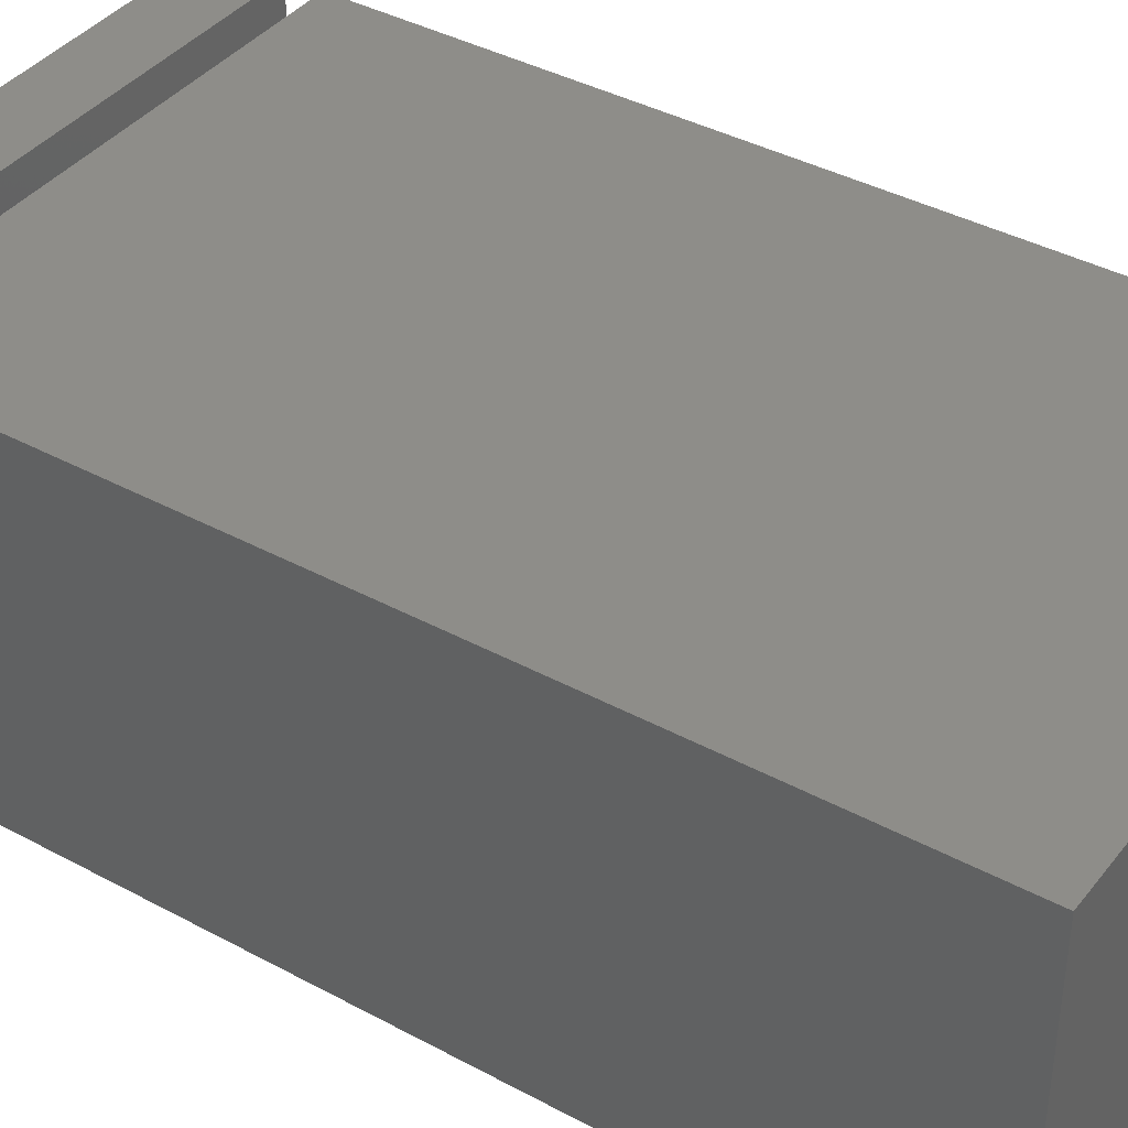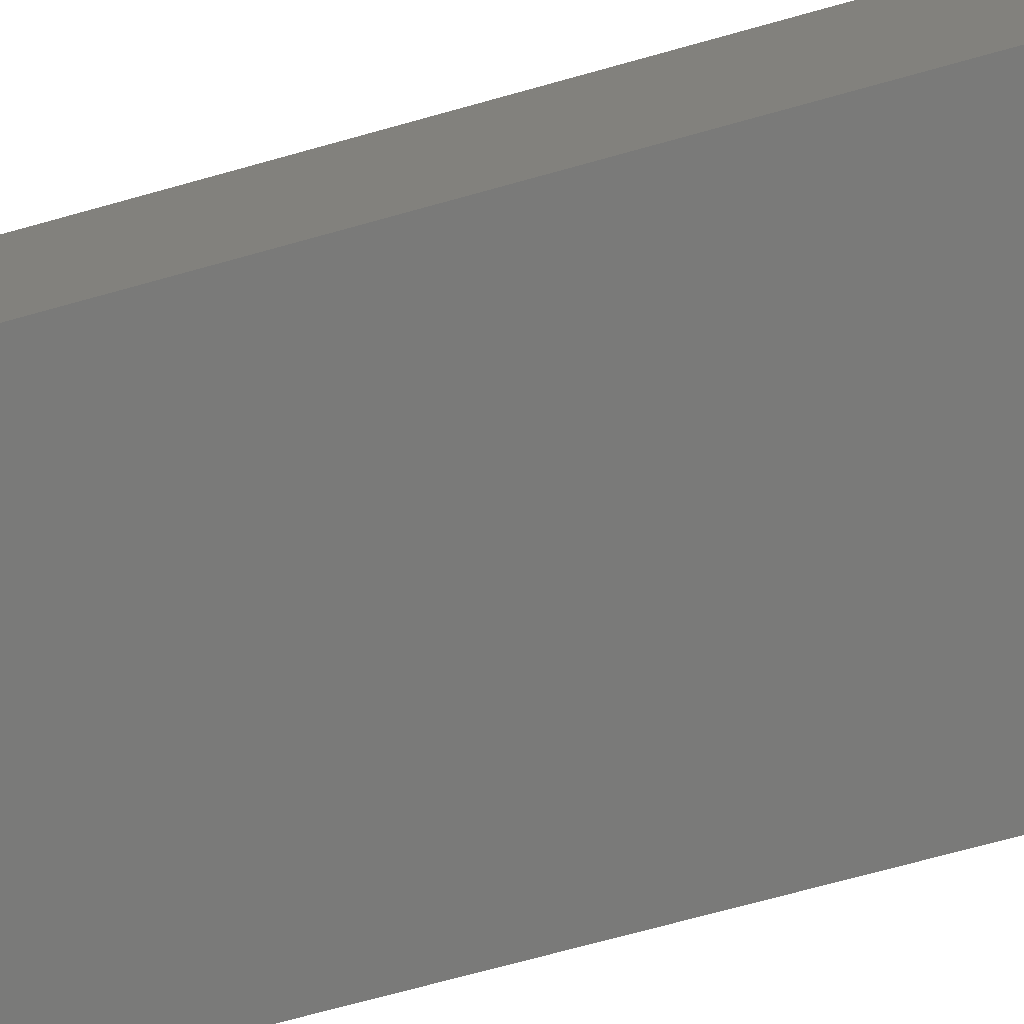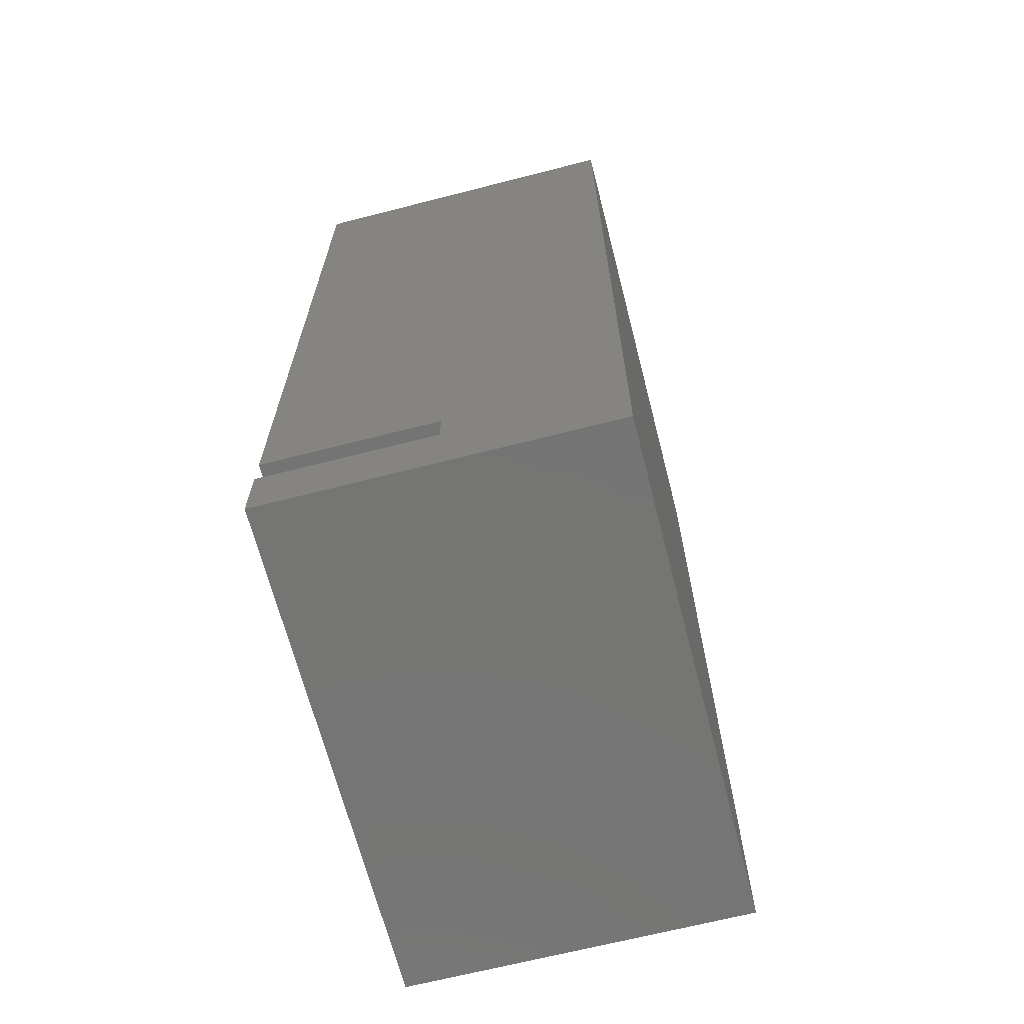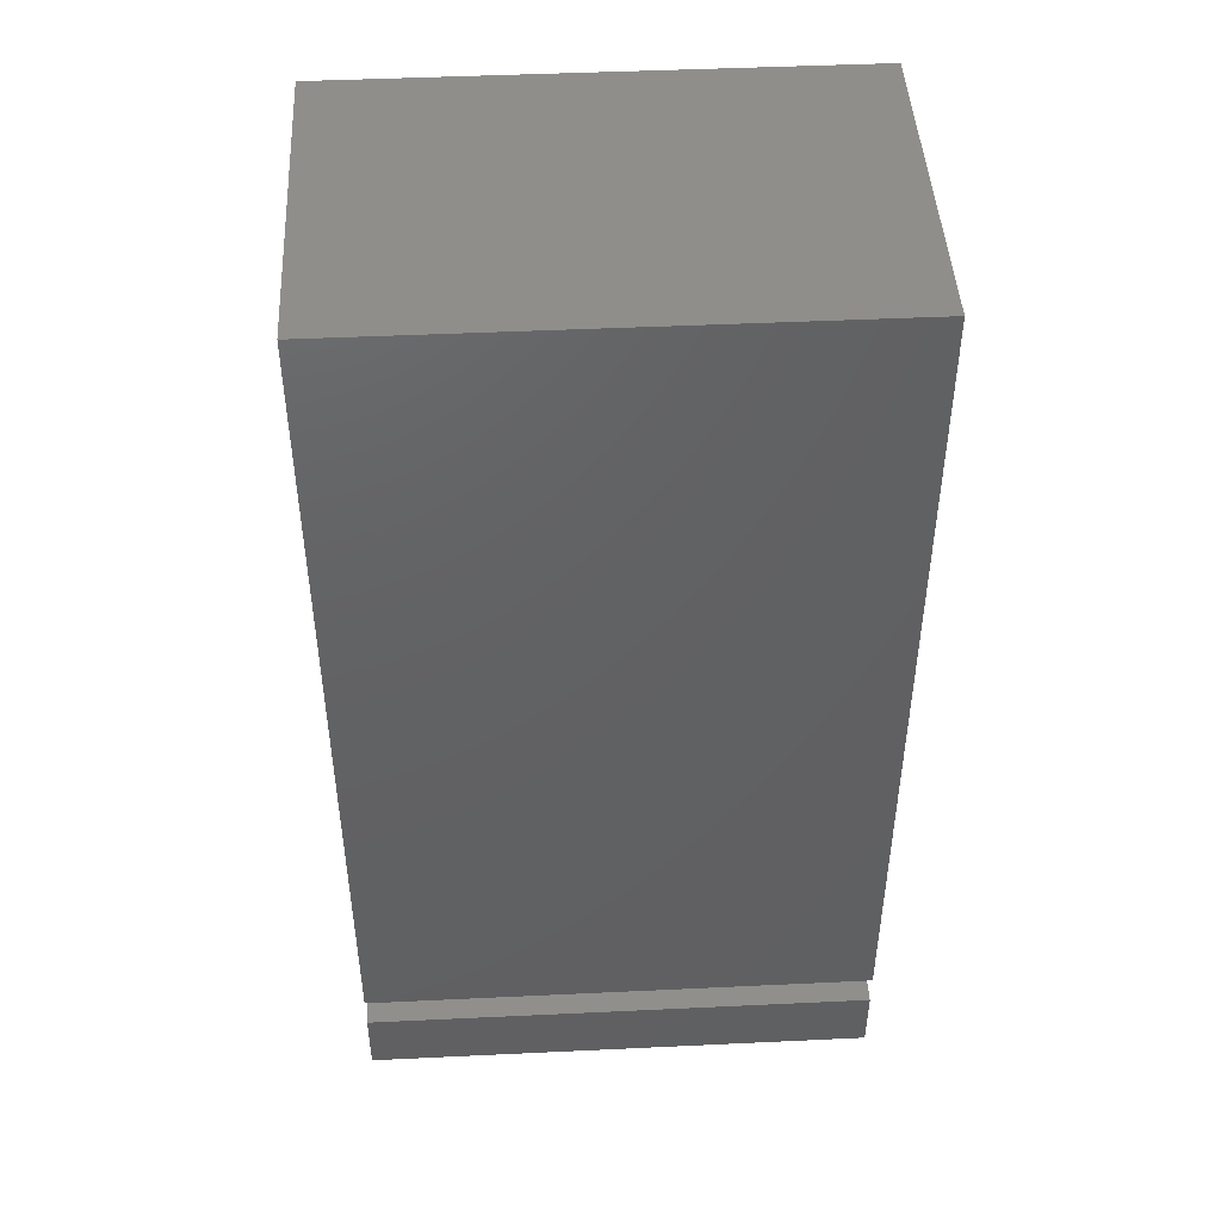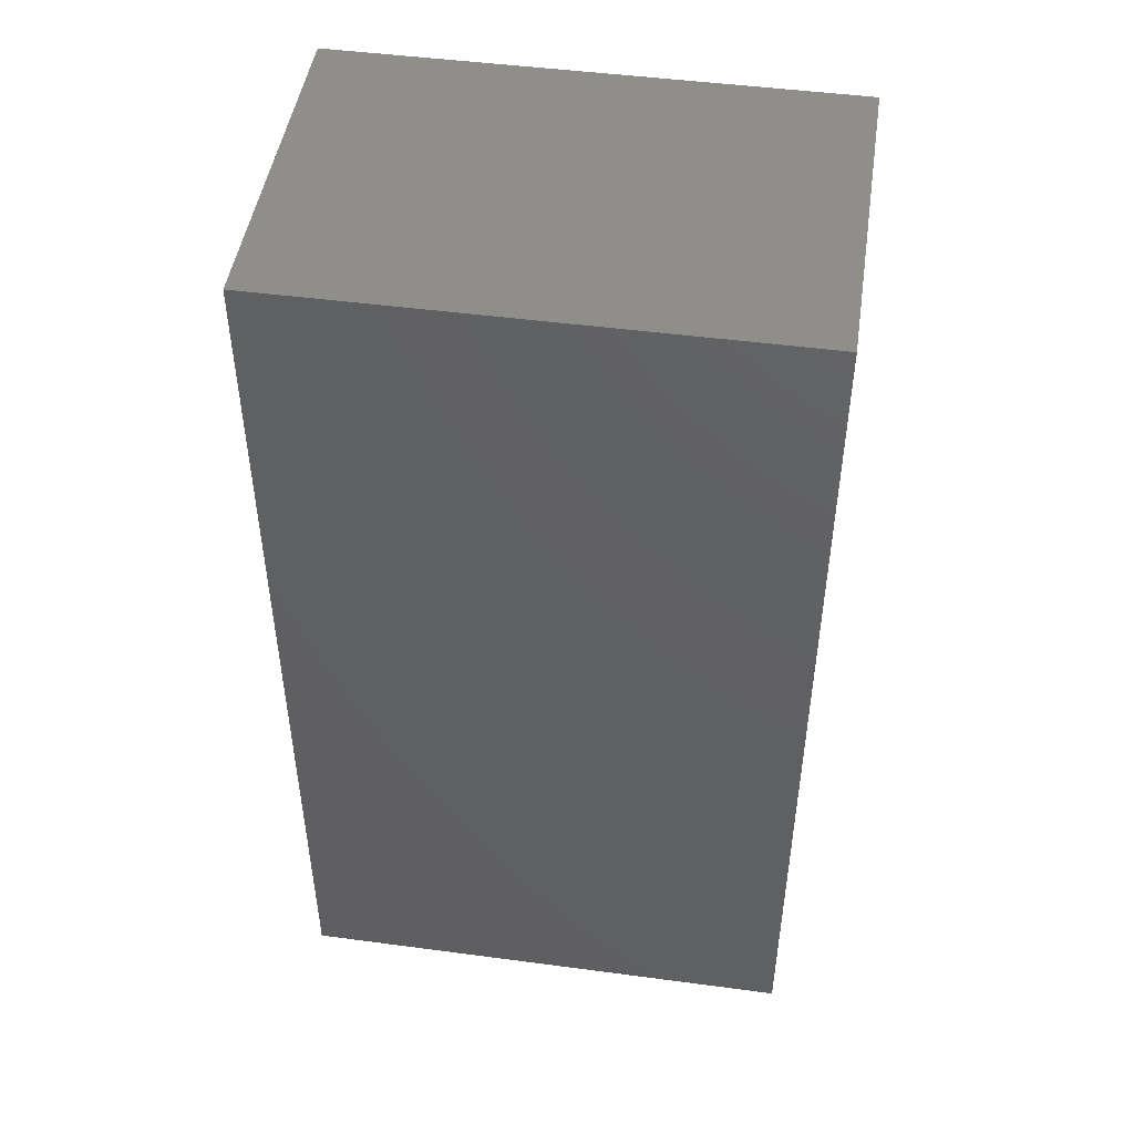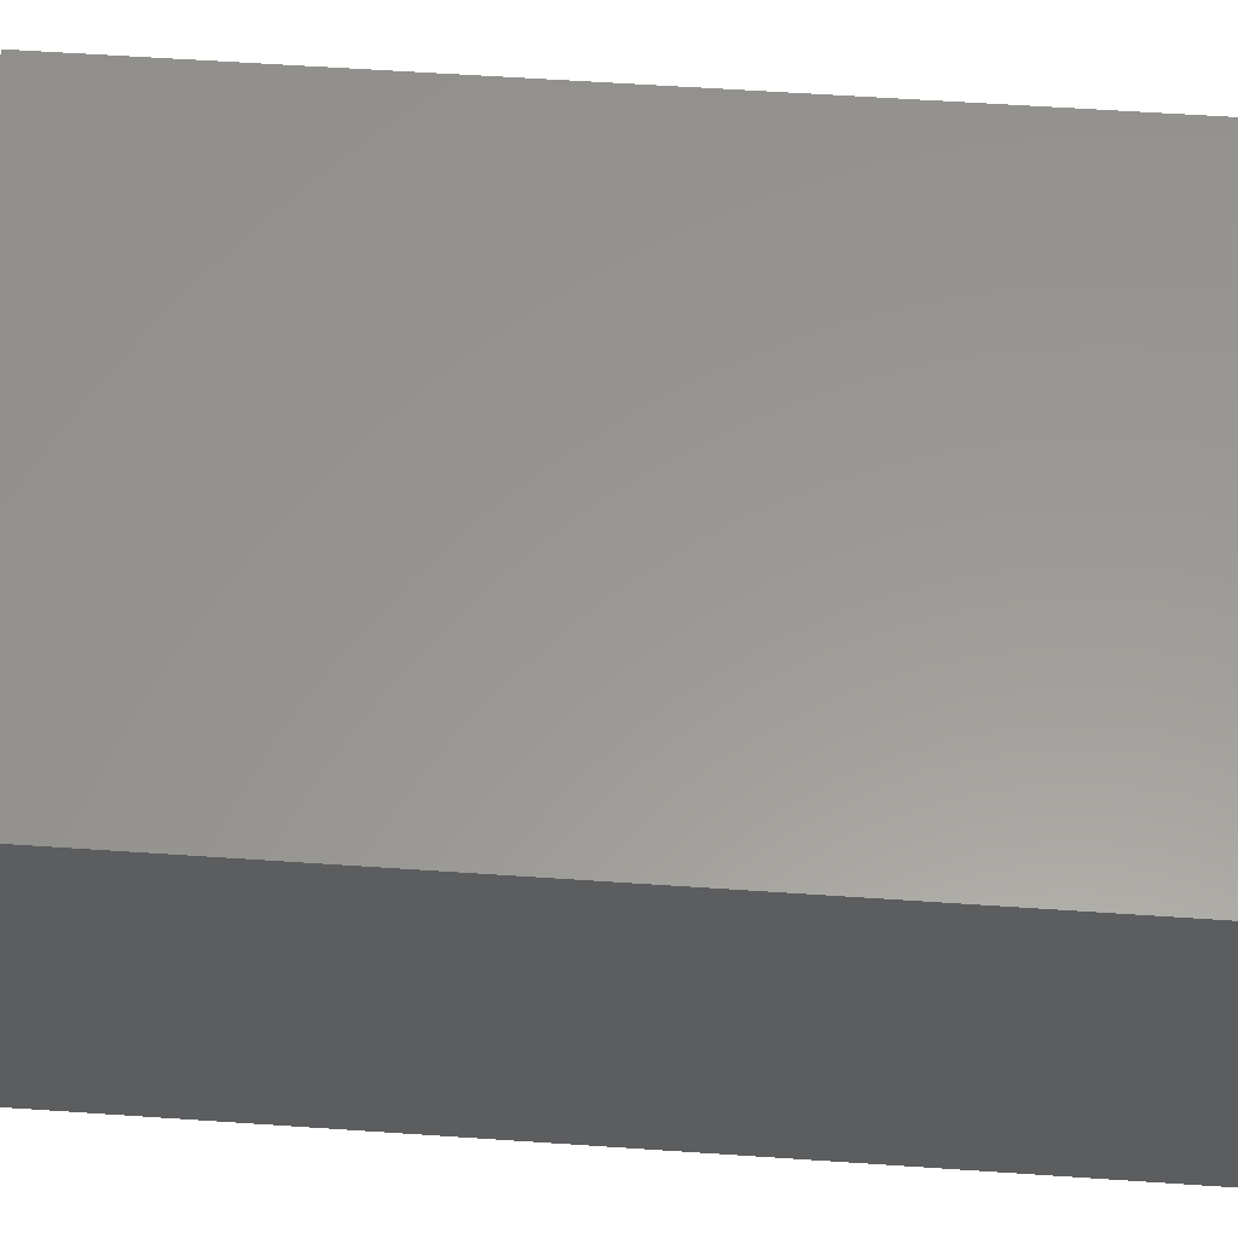
<metadata>
{"format":"stl","ext":"stl","renderer":"f3d","projection":"perspective","resolution":1024,"background":"white","views":[{"elev":39.4,"azim":-56.0,"up":"+Y"},{"elev":-73.1,"azim":-74.6,"up":"+Y"},{"elev":-67.0,"azim":-75.6,"up":"+Z"},{"elev":45.9,"azim":176.9,"up":"+Z"},{"elev":47.7,"azim":8.5,"up":"+Z"},{"elev":59.2,"azim":-86.0,"up":"+Y"}]}
</metadata>
<code>
# stl→obj: 16 verts, 28 faces
v 0 10 0
v 0 5 2
v 0 10 2
v 0 0 0
v 0 5 3
v 0 10 28
v 0 10 3
v 0 0 28
v 15 0 28
v 15 10 28
v 15 5 3
v 15 10 3
v 15 0 0
v 15 5 2
v 15 10 0
v 15 10 2
f 1 2 3
f 2 4 5
f 4 2 1
f 5 6 7
f 8 5 4
f 5 8 6
f 6 9 10
f 9 6 8
f 10 11 12
f 13 11 9
f 9 11 10
f 14 15 16
f 14 13 15
f 11 13 14
f 15 3 16
f 3 15 1
f 12 6 10
f 6 12 7
f 4 15 13
f 15 4 1
f 4 9 8
f 9 4 13
f 5 12 11
f 12 5 7
f 3 14 16
f 14 3 2
f 14 5 11
f 5 14 2

</code>
